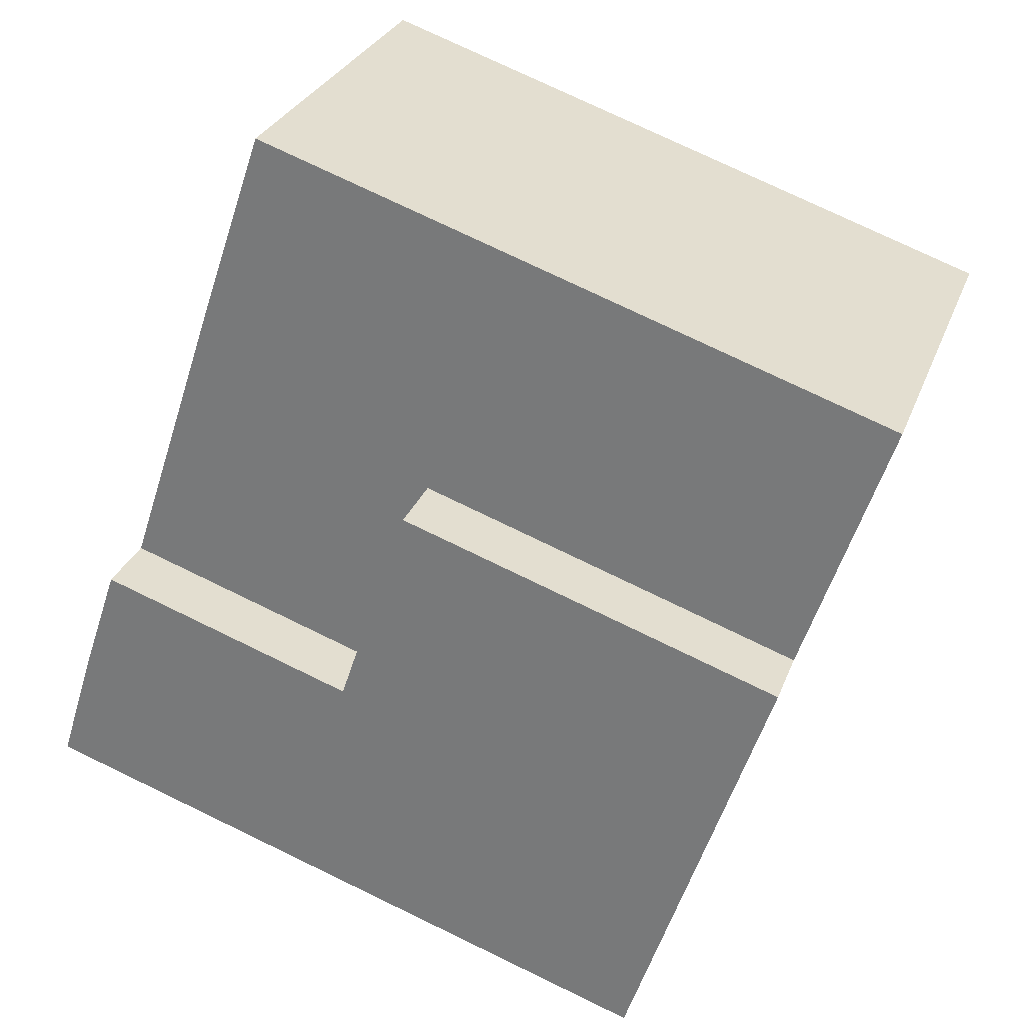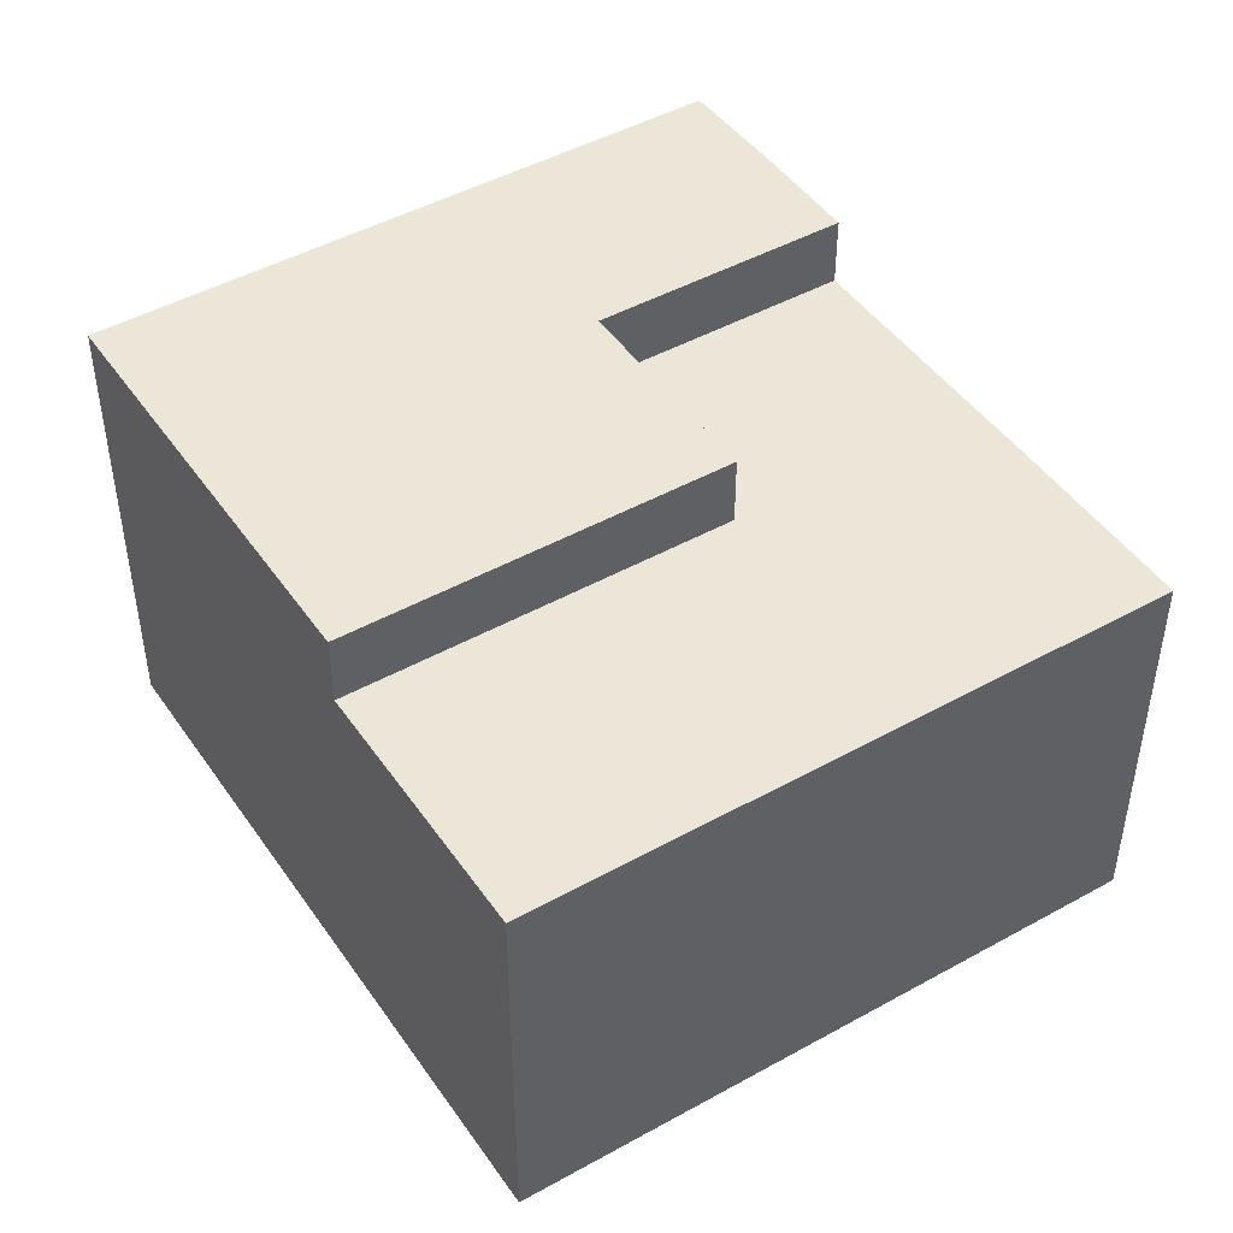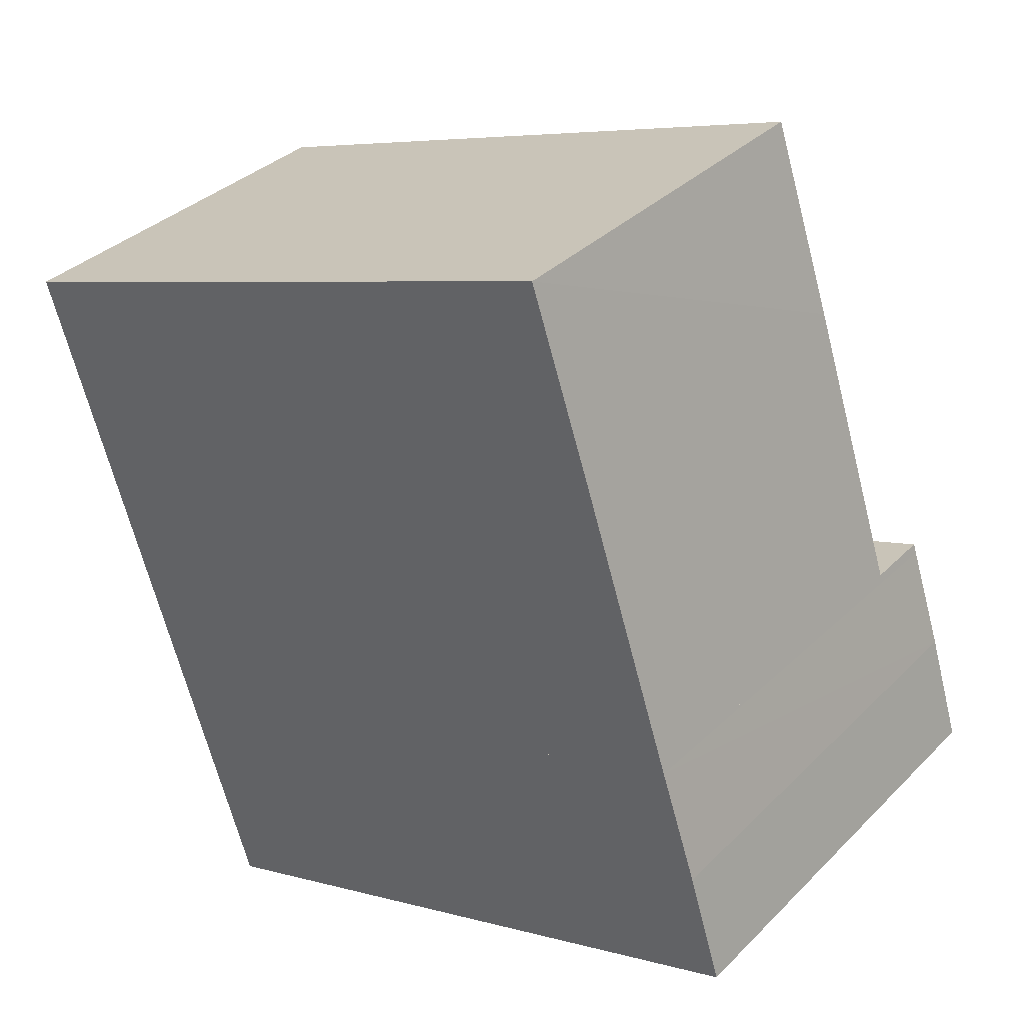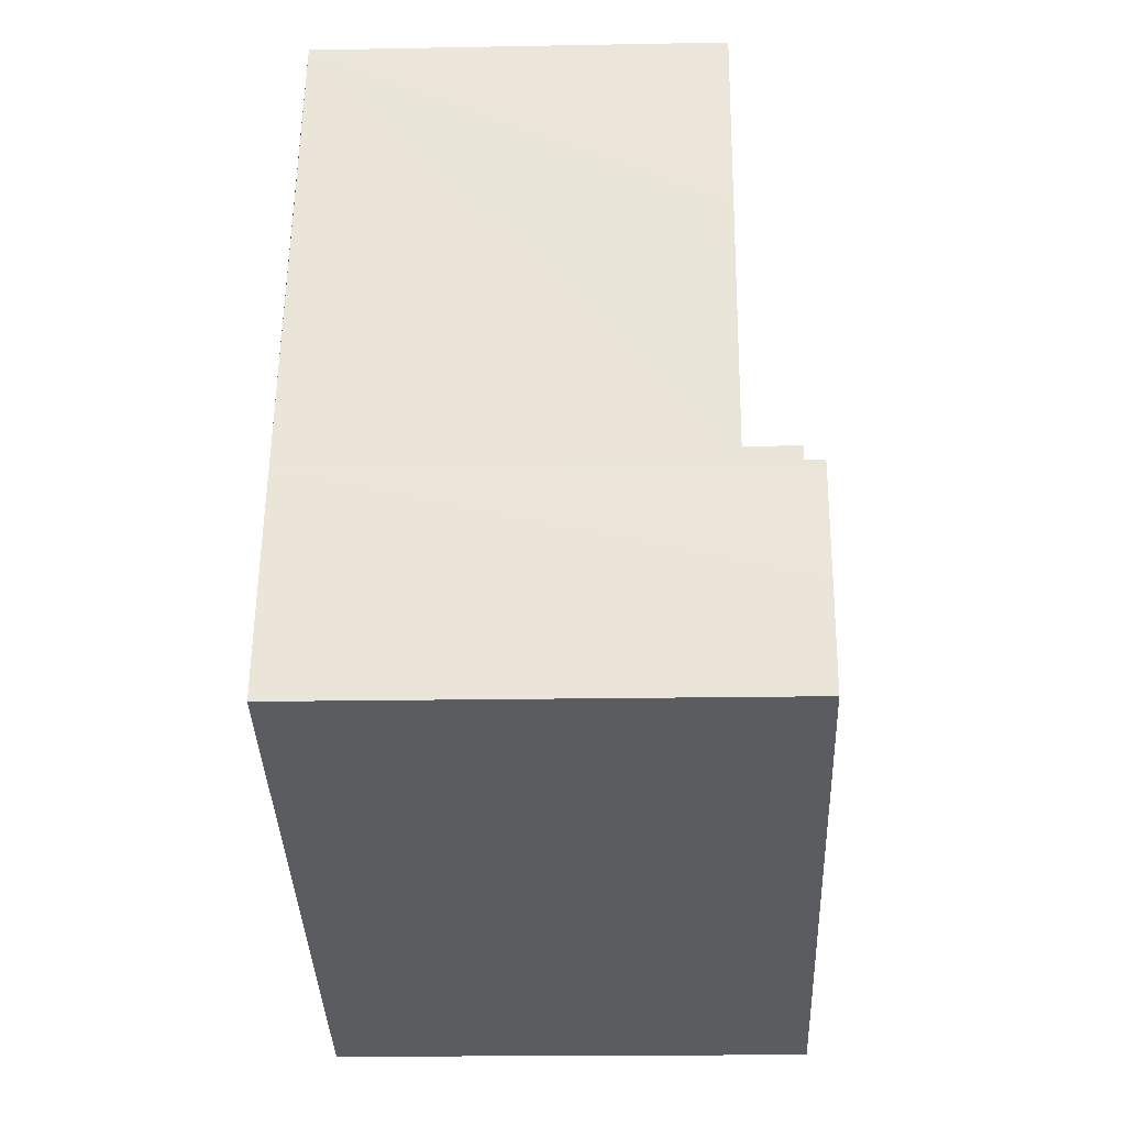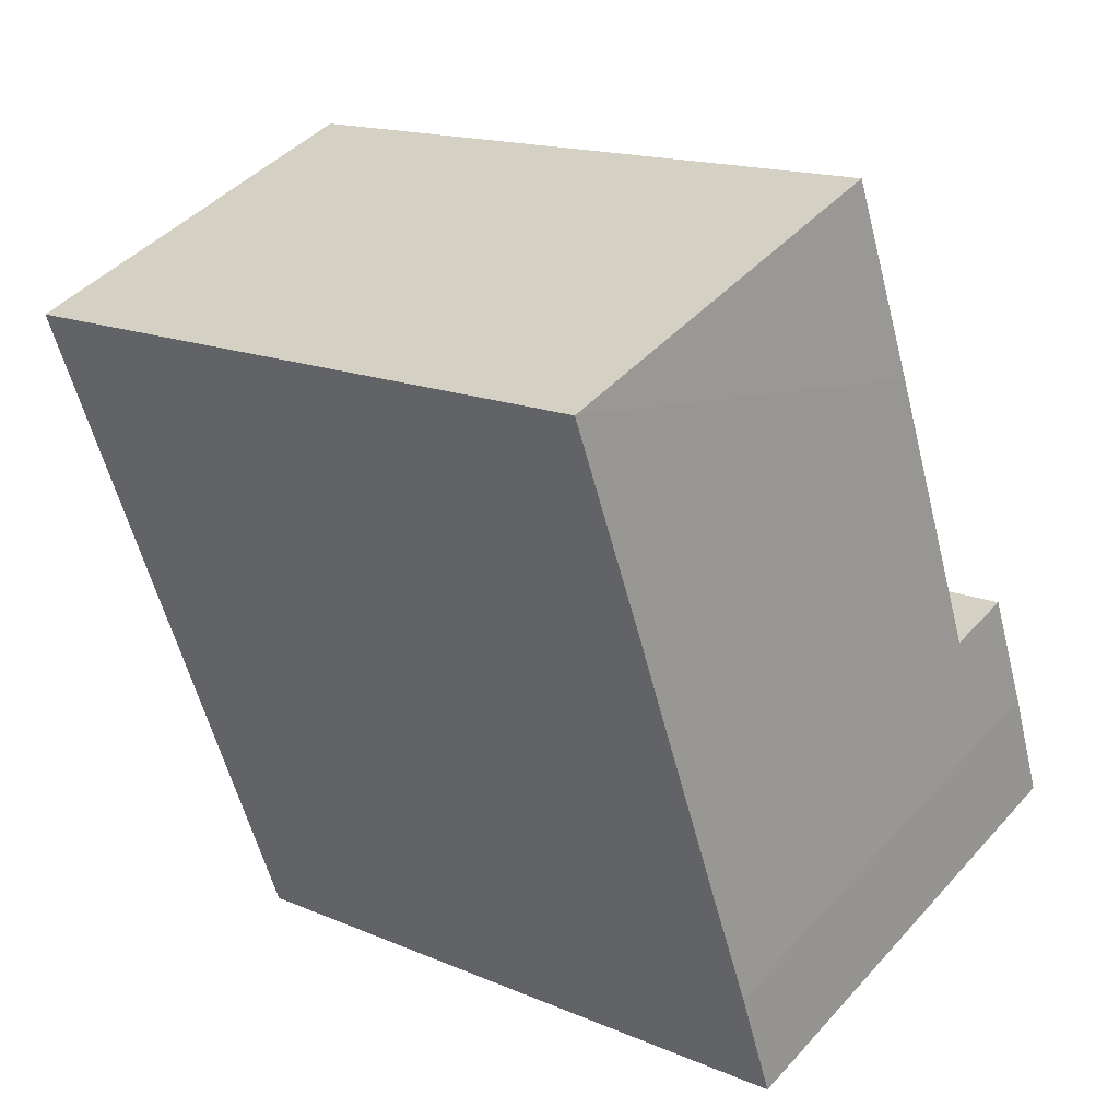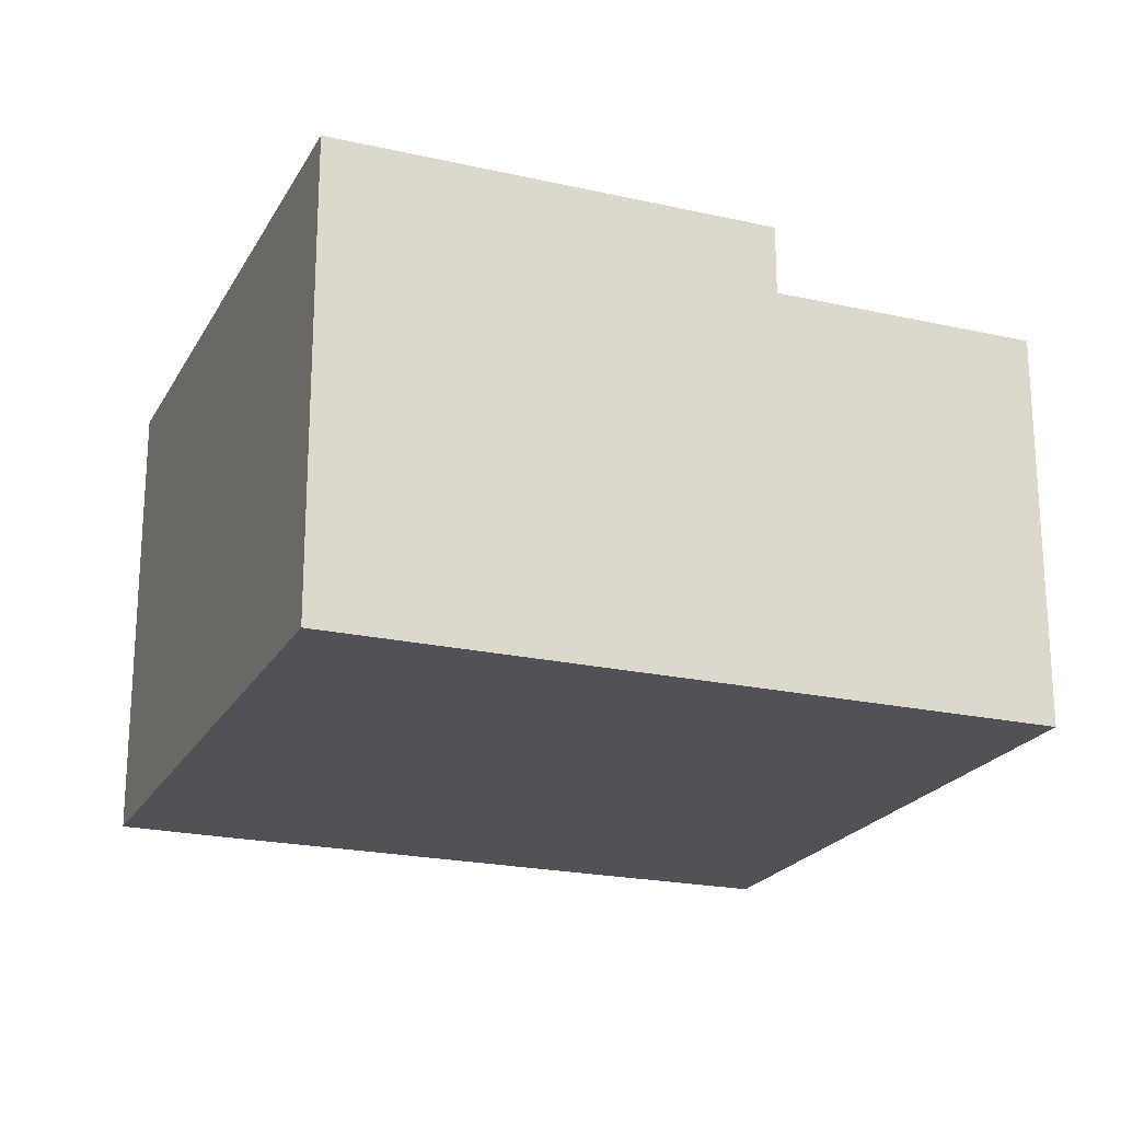
<metadata>
{"format":"obj","ext":"obj","renderer":"f3d","projection":"perspective","resolution":1024,"background":"white","views":[{"elev":28.4,"azim":-161.8,"up":"+Z"},{"elev":46.2,"azim":-51.1,"up":"+Y"},{"elev":34.5,"azim":37.5,"up":"+Z"},{"elev":-16.7,"azim":92.2,"up":"+Z"},{"elev":43.9,"azim":38.5,"up":"+Z"},{"elev":-21.4,"azim":-130.3,"up":"+Y"}]}
</metadata>
<code>
v  0 7.9 4.837e-16
v  9.215 7.9 -2.623
v  1.717 7.9 -5.161
v  7.499 7.9 2.538
v  15.64 7.9 -5.103
v  10.61 7.9 -6.809
v  12.53 7.9 4.241
v  13.81 7.9 0.458
v  12.53 -2.597e-16 4.241
v  15.64 3.125e-16 -5.103
v  13.81 -2.804e-17 0.458
v  10.61 4.169e-16 -6.809
v  9.215 1.606e-16 -2.623
v  1.717 3.16e-16 -5.161
v  0 0 0
v  7.499 -1.554e-16 2.538
v  9.215 9.29 -2.623
v  1.766 9.29 -5.31
v  1.717 9.29 -5.161
v  4.546 9.29 -13.68
v  10.61 9.29 -6.809
v  12.06 9.29 -11.17
v  15.64 9.29 -5.103
v  17.07 9.29 -9.5
v  15.71 9.29 -5.293
v  16.4 9.29 -7.339
v  16.4 4.494e-16 -7.339
v  15.71 3.241e-16 -5.293
v  17.07 5.817e-16 -9.5
v  4.546 8.375e-16 -13.68
v  12.06 6.841e-16 -11.17
v  1.766 3.251e-16 -5.31
g defaultobject
f 1 2 3
f 2 1 4
f 2 5 6
f 5 2 4
f 5 4 7
f 5 7 8
f 9 8 7
f 8 9 5
f 5 9 10
f 10 9 11
f 10 6 5
f 6 10 12
f 13 3 2
f 3 13 14
f 12 2 6
f 2 12 13
f 14 1 3
f 1 14 15
f 4 9 7
f 9 4 1
f 9 1 16
f 16 1 15
f 10 13 12
f 13 10 16
f 16 10 9
f 9 10 11
f 13 15 14
f 15 13 16
f 17 18 19
f 18 17 20
f 20 17 21
f 20 21 22
f 22 21 23
f 22 23 24
f 24 23 25
f 24 25 26
f 13 21 17
f 21 13 12
f 10 25 23
f 25 10 26
f 26 10 27
f 27 10 28
f 27 24 26
f 24 27 29
f 12 23 21
f 23 12 10
f 14 17 19
f 17 14 13
f 29 22 24
f 22 29 20
f 20 29 30
f 30 29 31
f 30 18 20
f 18 30 19
f 19 30 14
f 14 30 32
f 27 31 29
f 31 27 28
f 31 28 10
f 31 10 12
f 31 12 30
f 30 12 13
f 30 13 14
f 30 14 32

</code>
